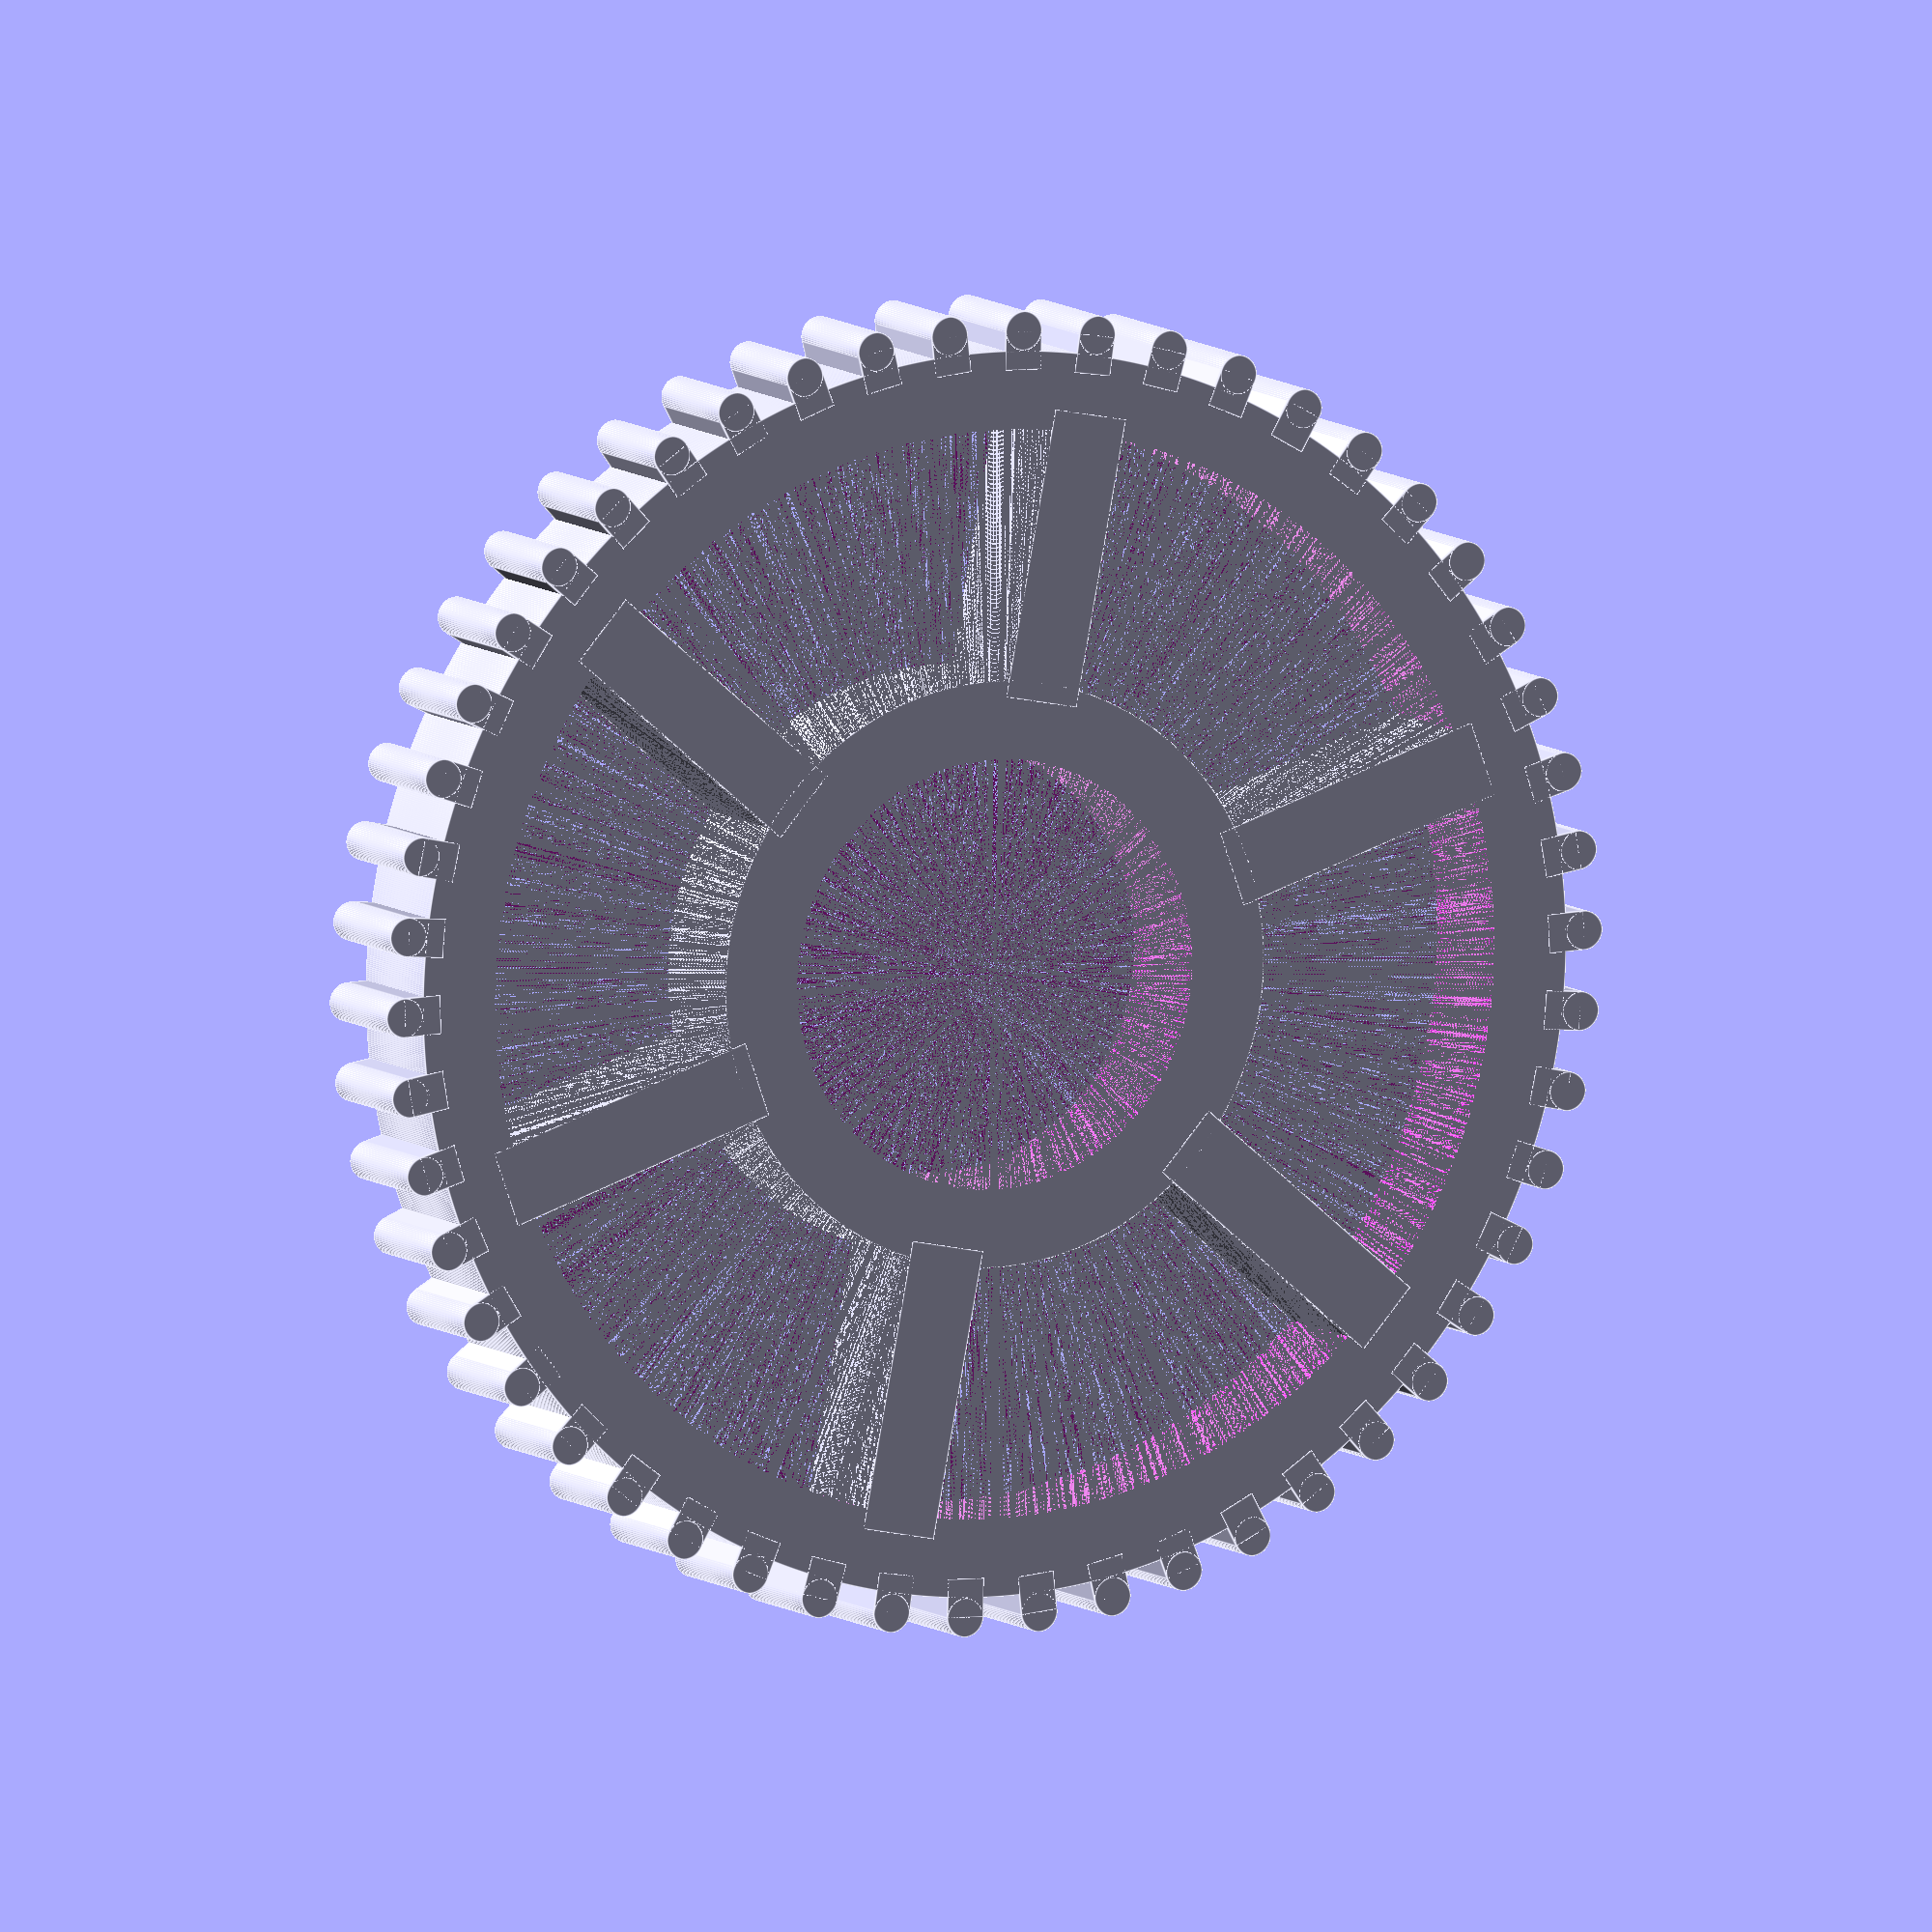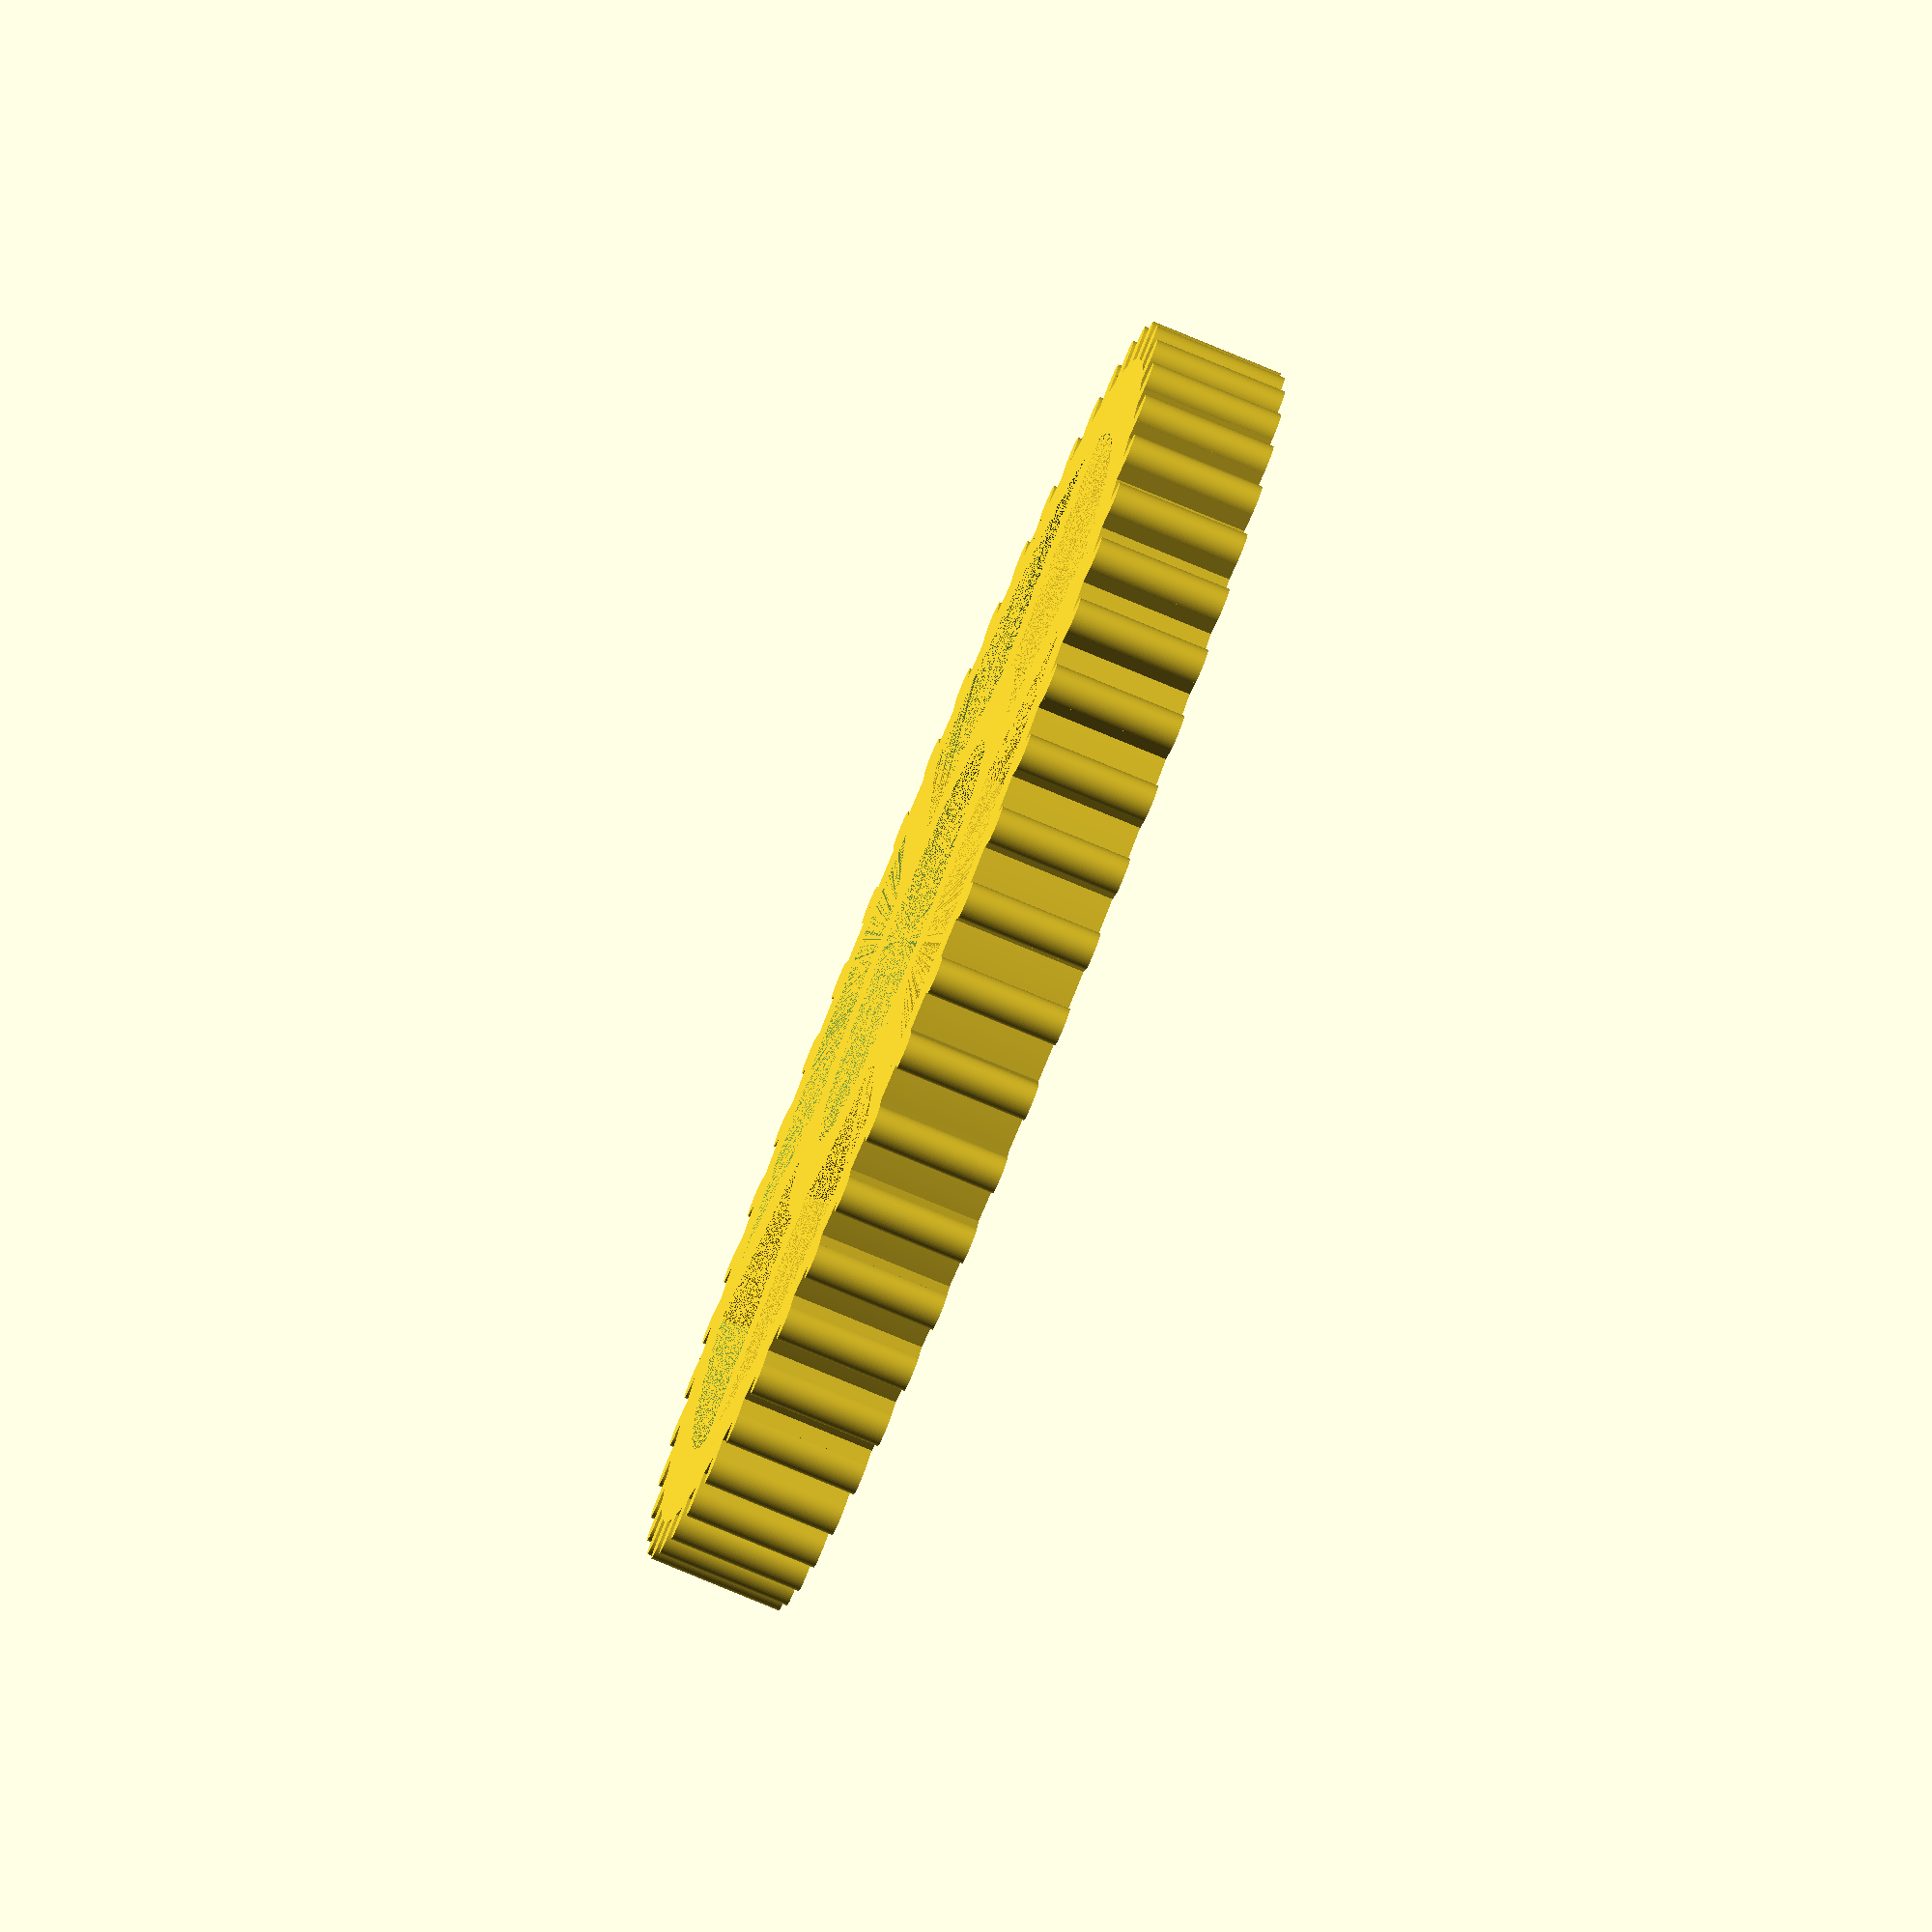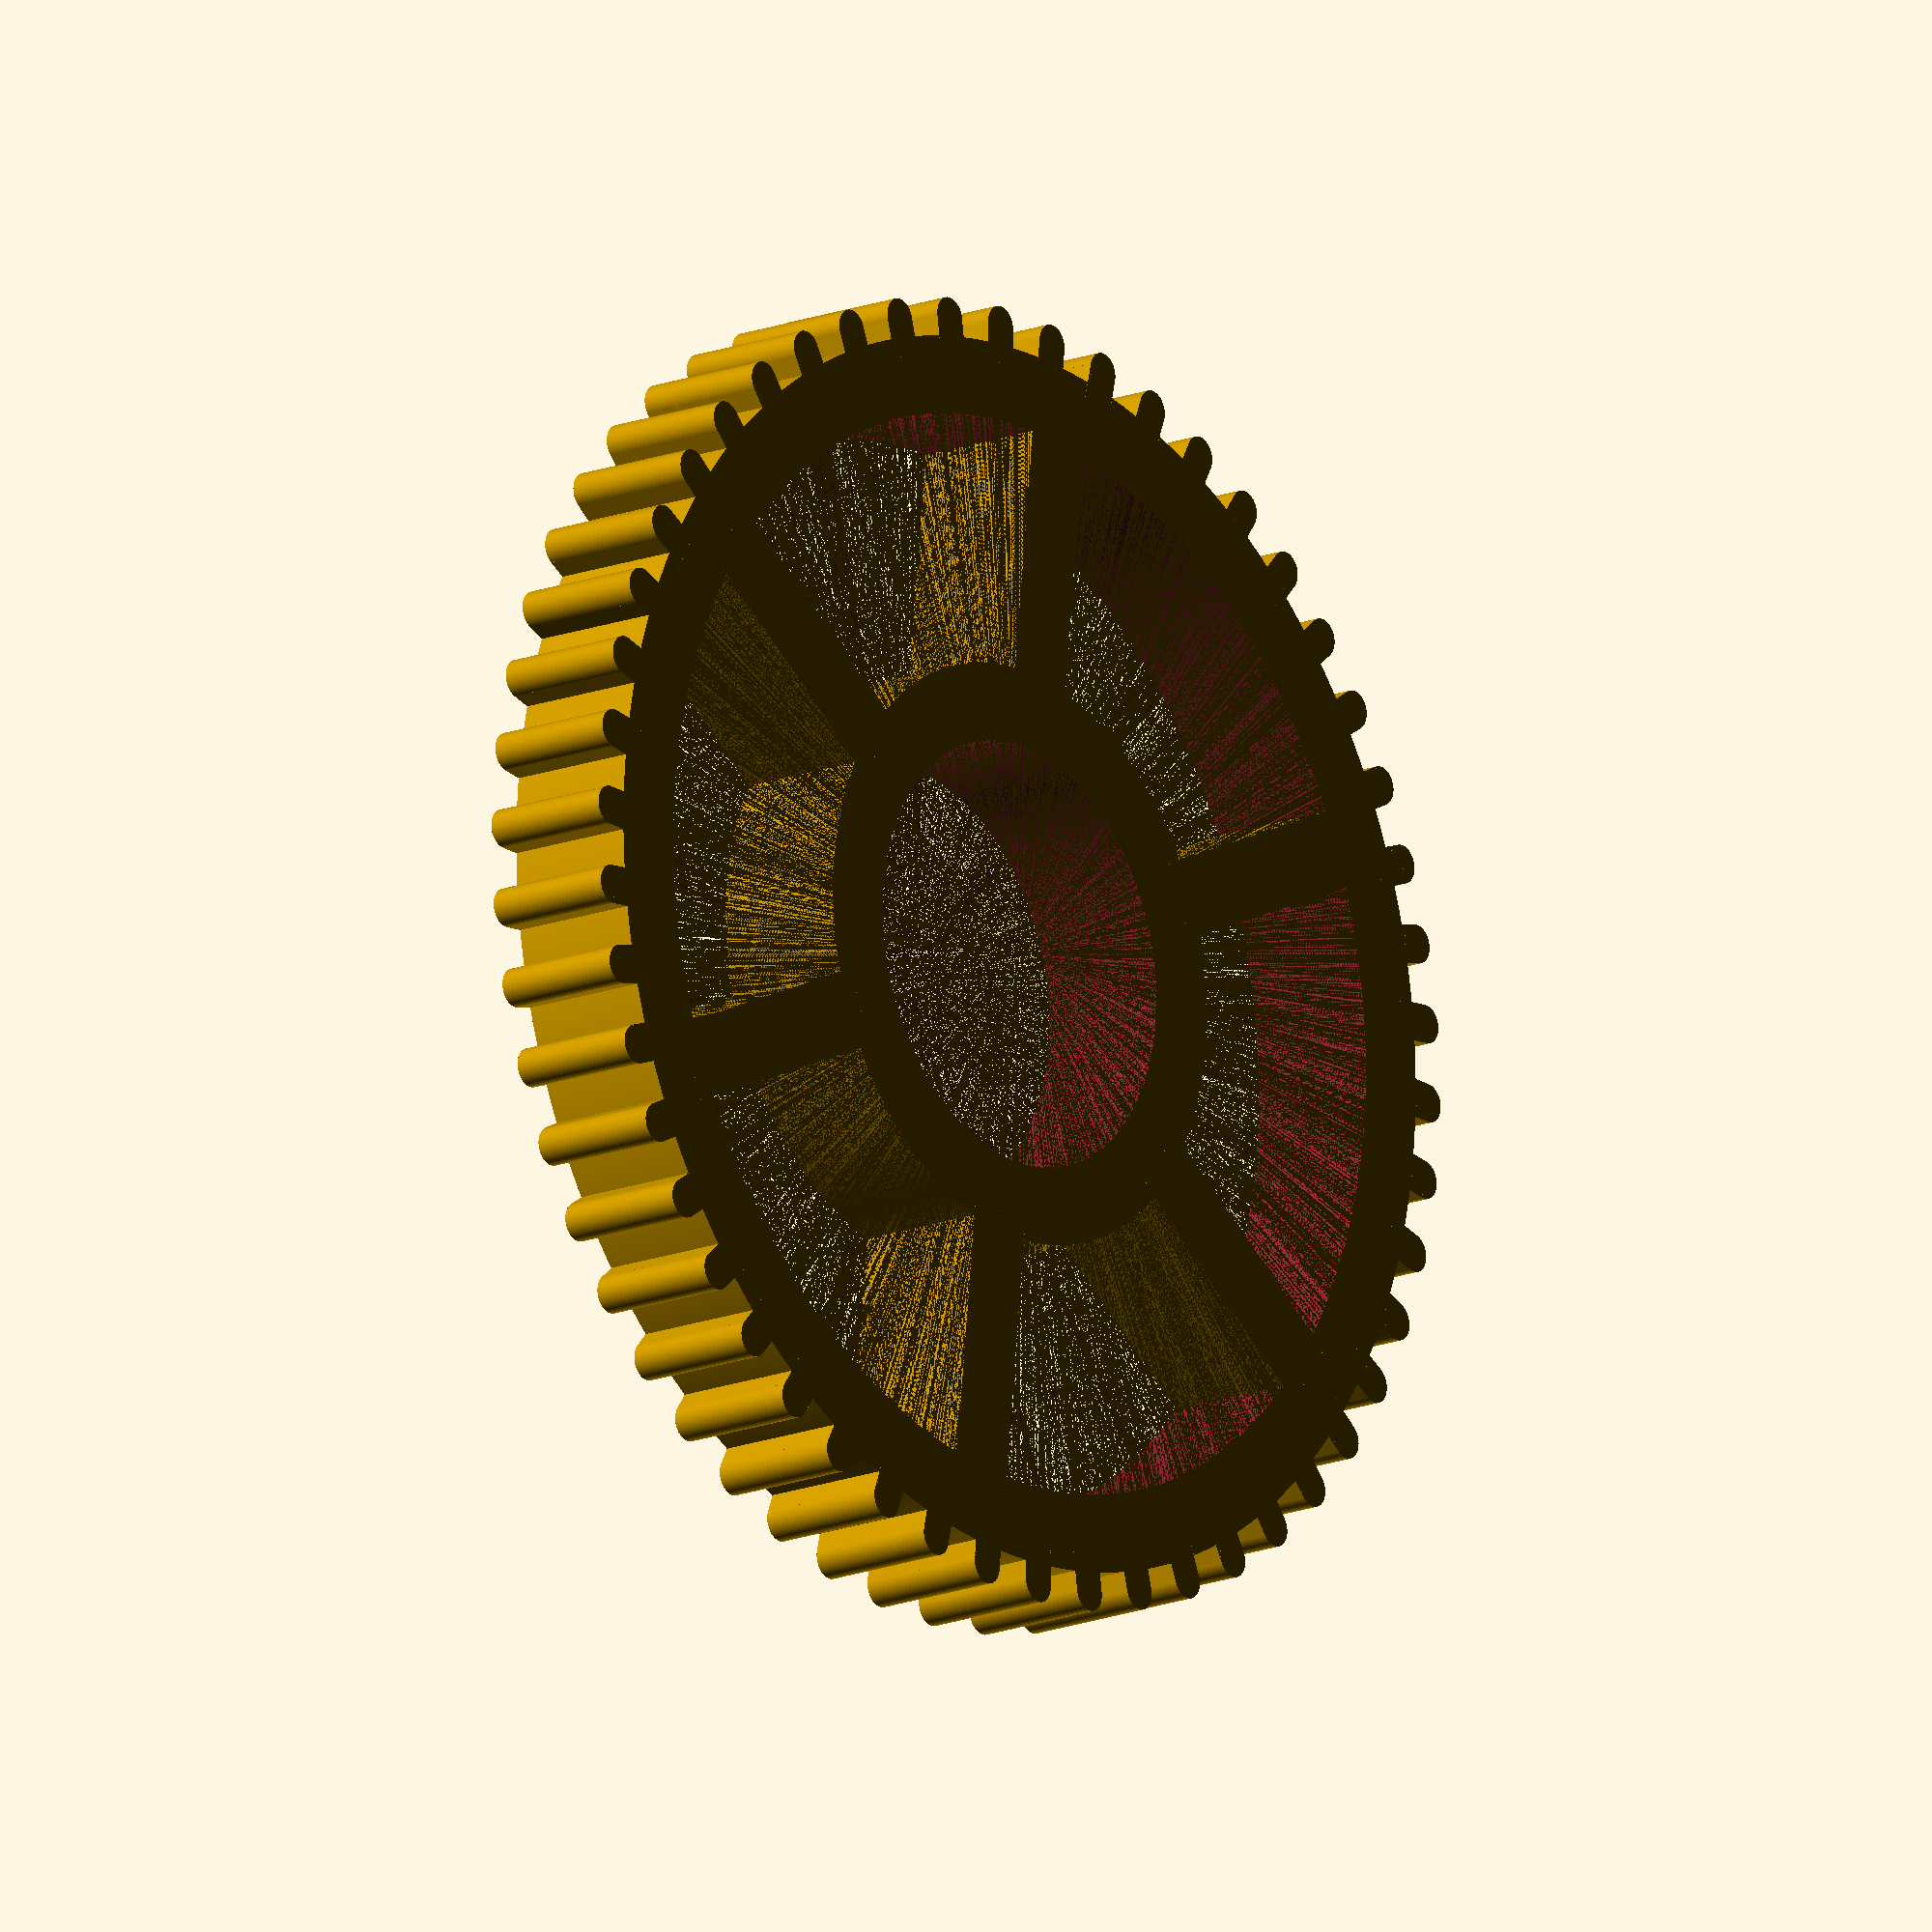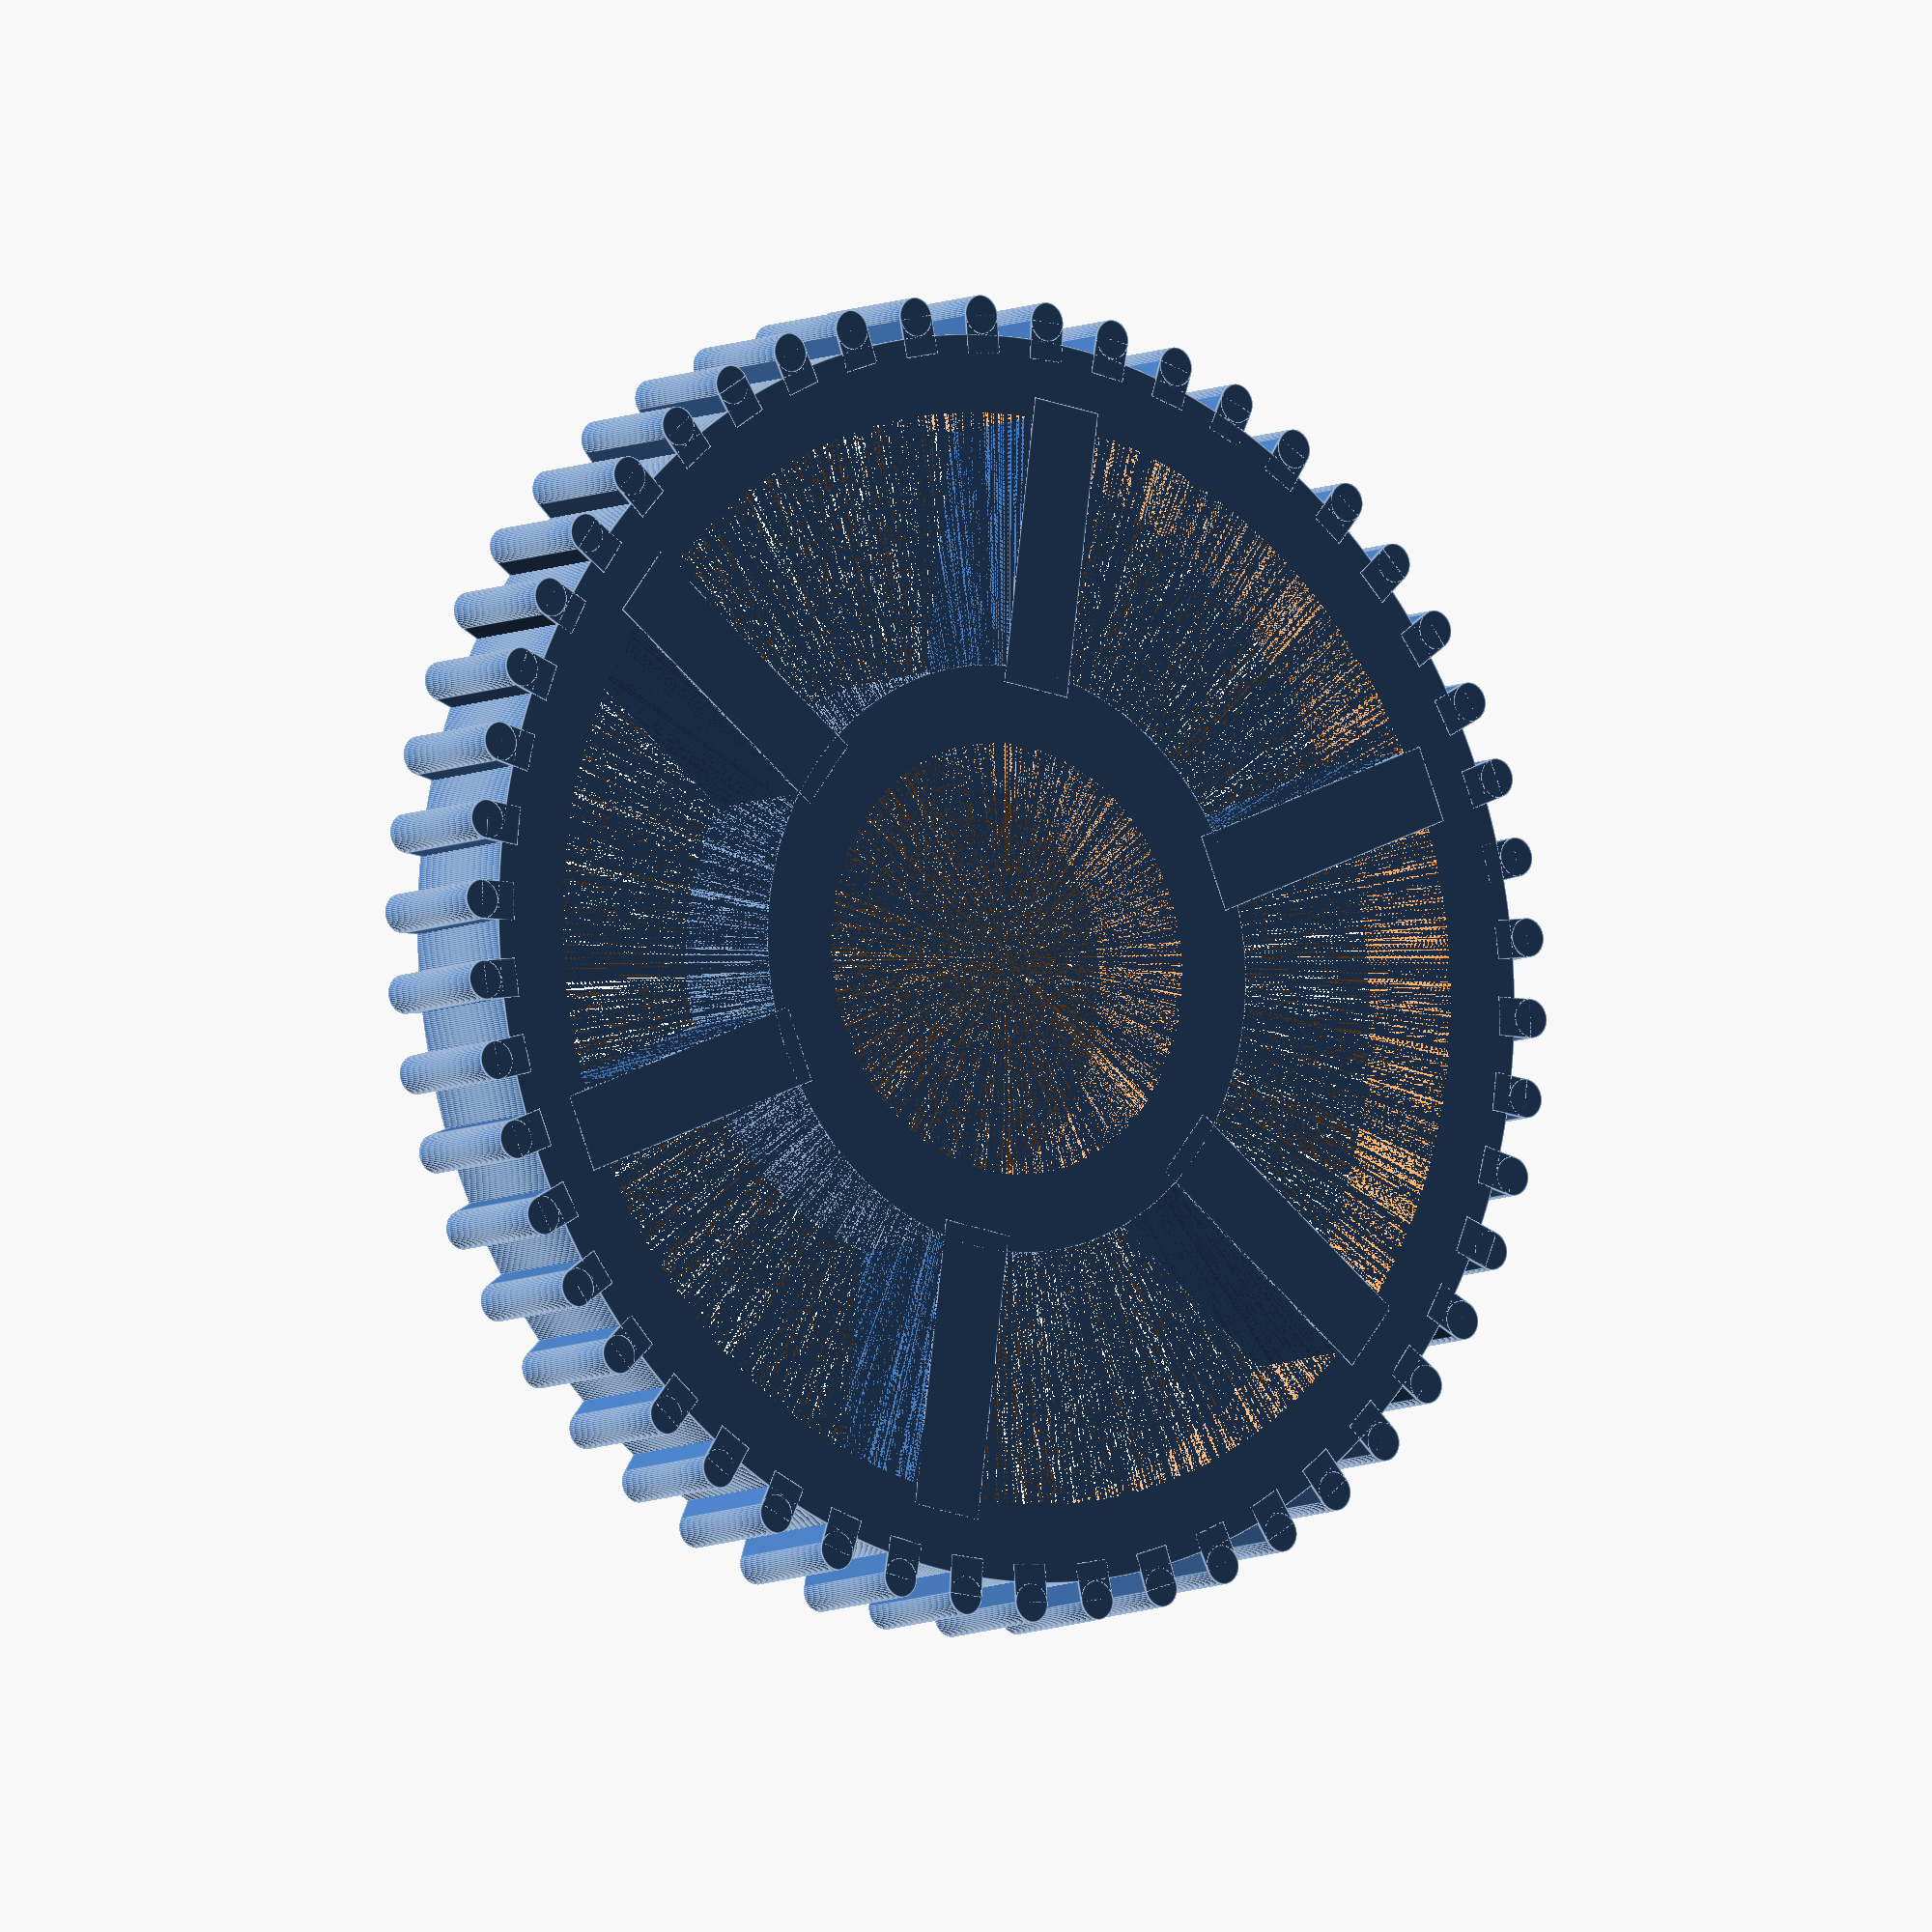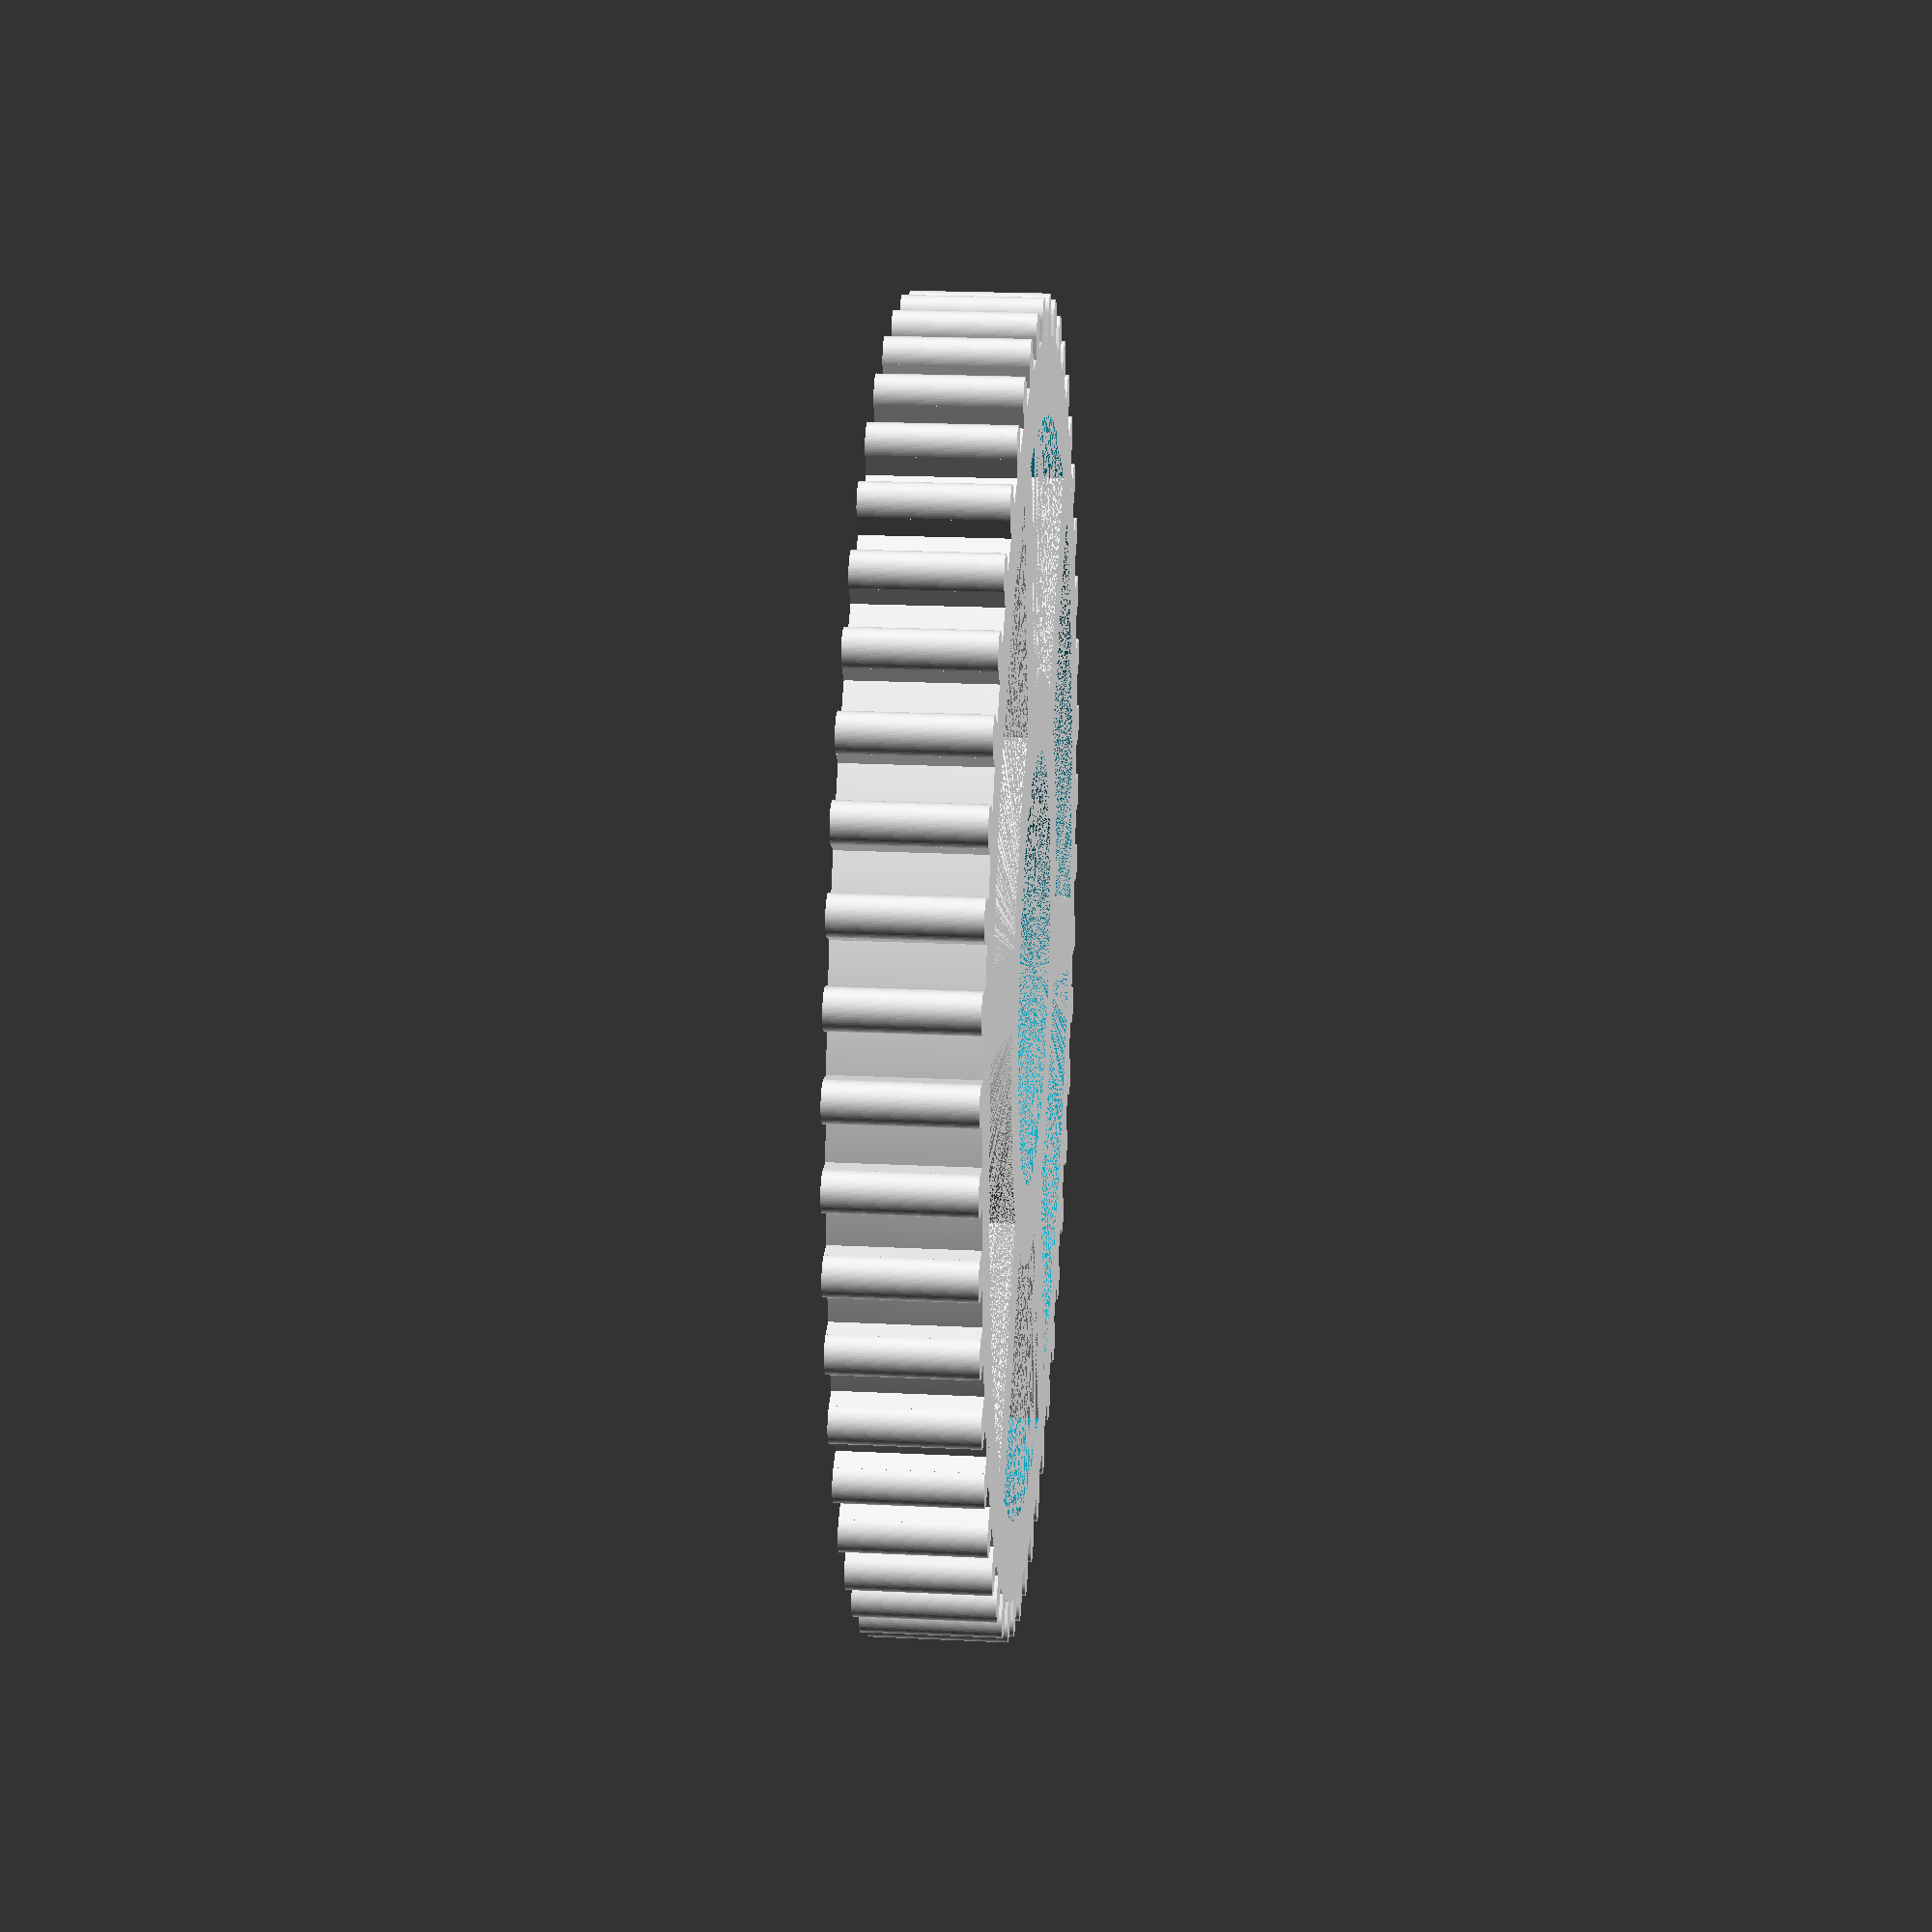
<openscad>
$fs=.1;
$fa=.1;

module gear(h,m,n,c,t) {
  r = m*n/(PI*2);
  union() {
    difference() {
      cylinder(h,r,r);
      cylinder(h,c,c);
      difference() {
        cylinder(h,r-t,r-t);
        cylinder(h,c+t,c+t);
      }
    }
    for (i=[0:5]) {
      rotate([0,0,i*60]) {
        translate([c+t-1,-t/2,0]) {
          cube([r-c-2*t+2,t,h]);
        }
      }
    }
    for (i=[0:n]) {
      rotate([0,0,i*(360/n)]) {
        translate([r-1,-m/2,0]) {
          cube([2,m/2,h]);
        }
        translate([r+1,-m/4,0]) {
          cylinder(h,m/4,m/4);
        }
      }
    }
  }
}

gear(7,4,50,11,4);
</openscad>
<views>
elev=352.4 azim=220.7 roll=335.5 proj=o view=edges
elev=79.9 azim=275.1 roll=67.5 proj=o view=wireframe
elev=196.0 azim=83.7 roll=50.9 proj=o view=solid
elev=7.6 azim=157.5 roll=324.0 proj=o view=edges
elev=338.9 azim=103.1 roll=95.0 proj=p view=wireframe
</views>
